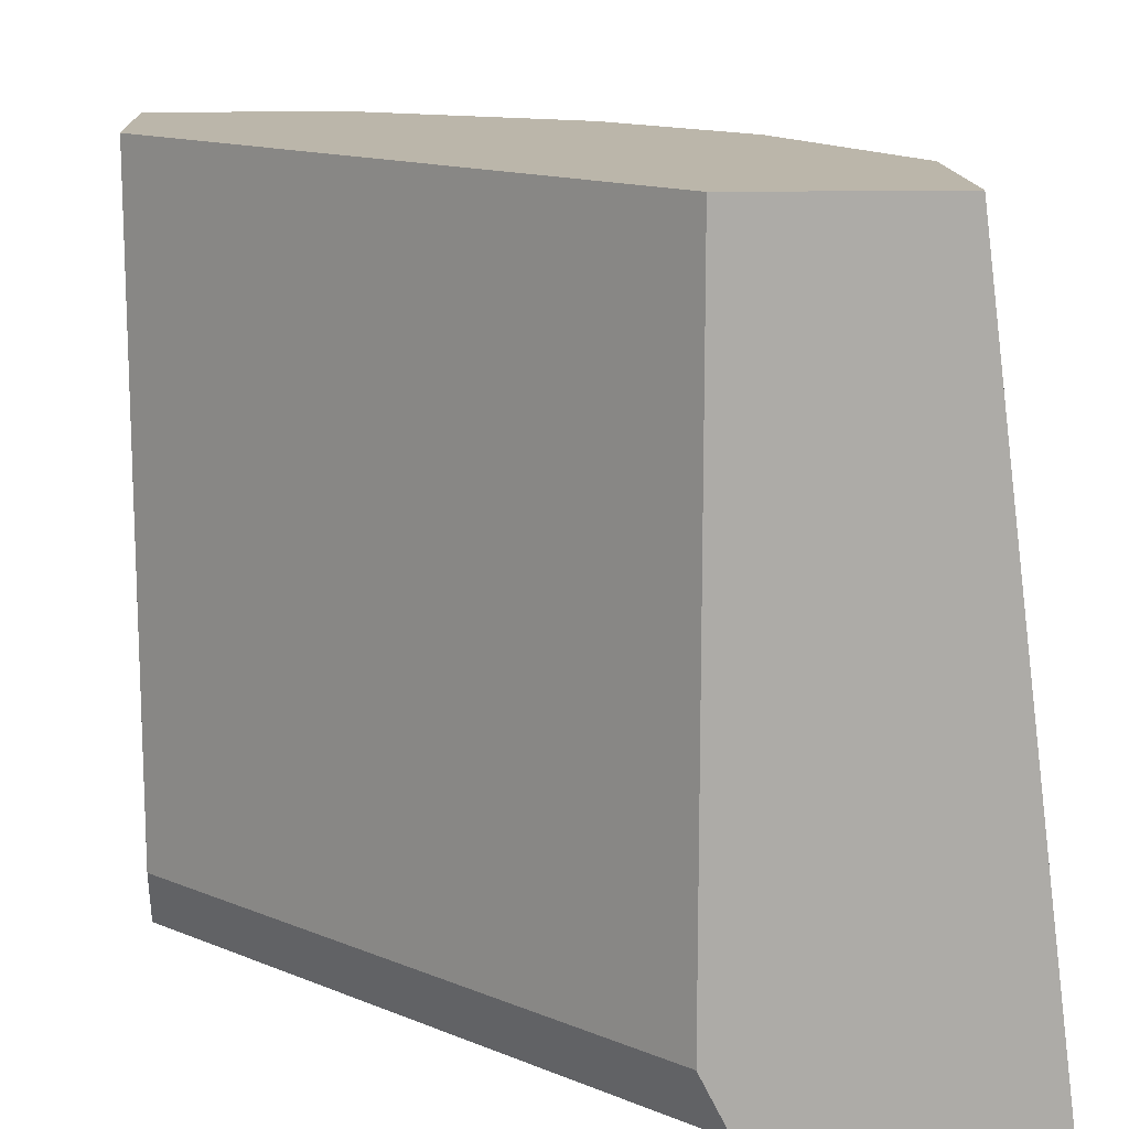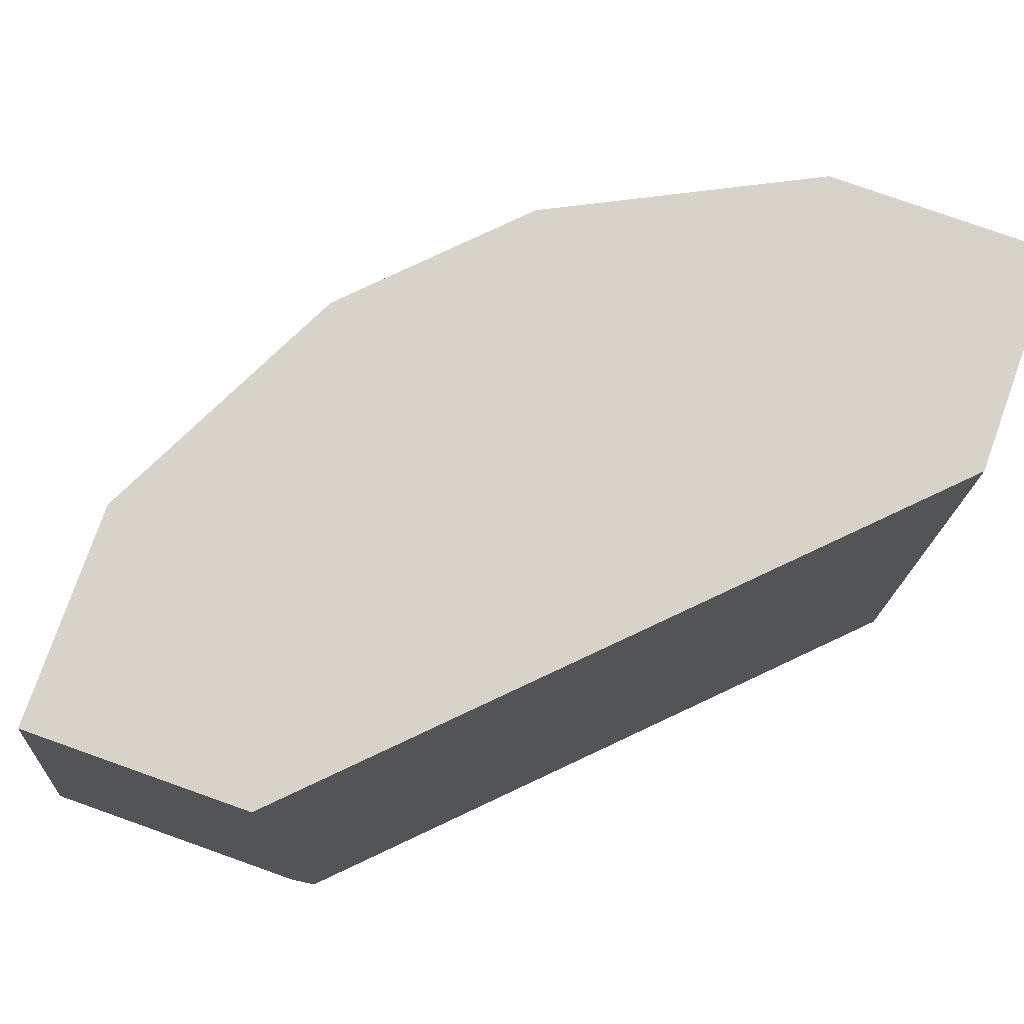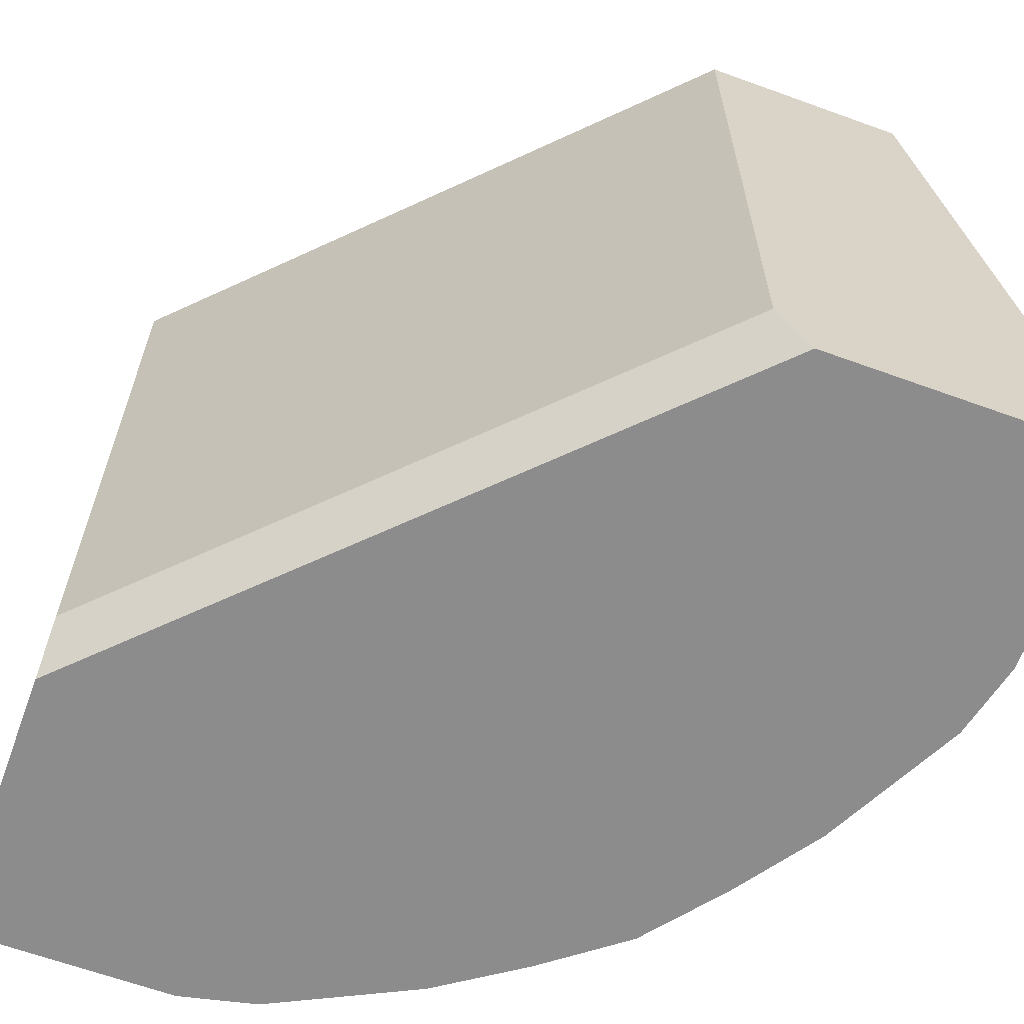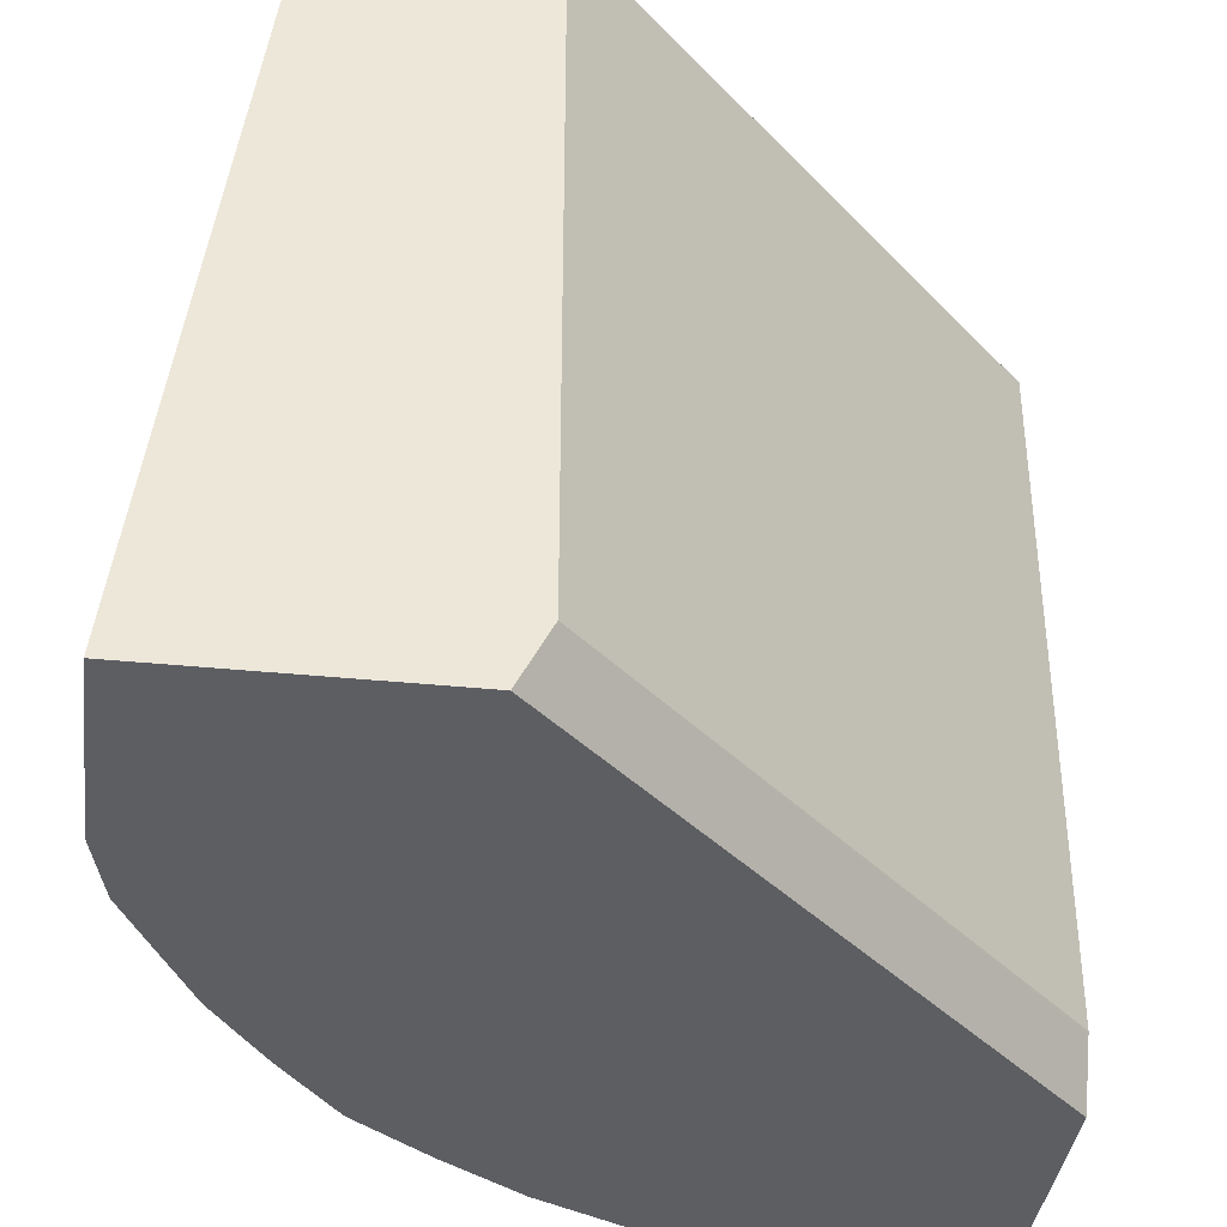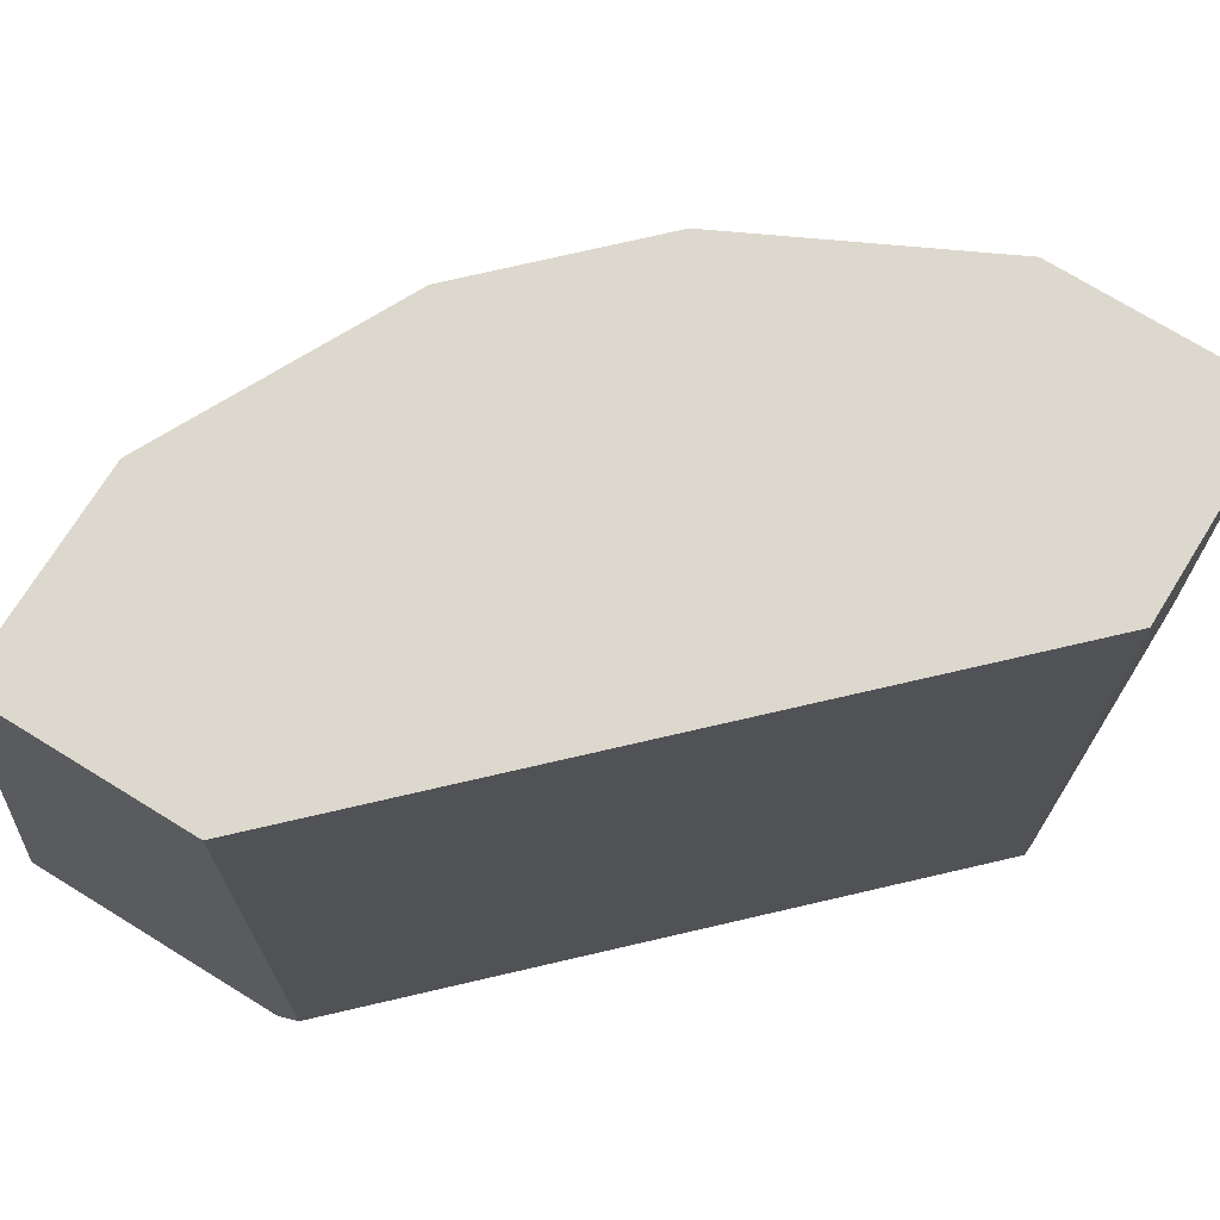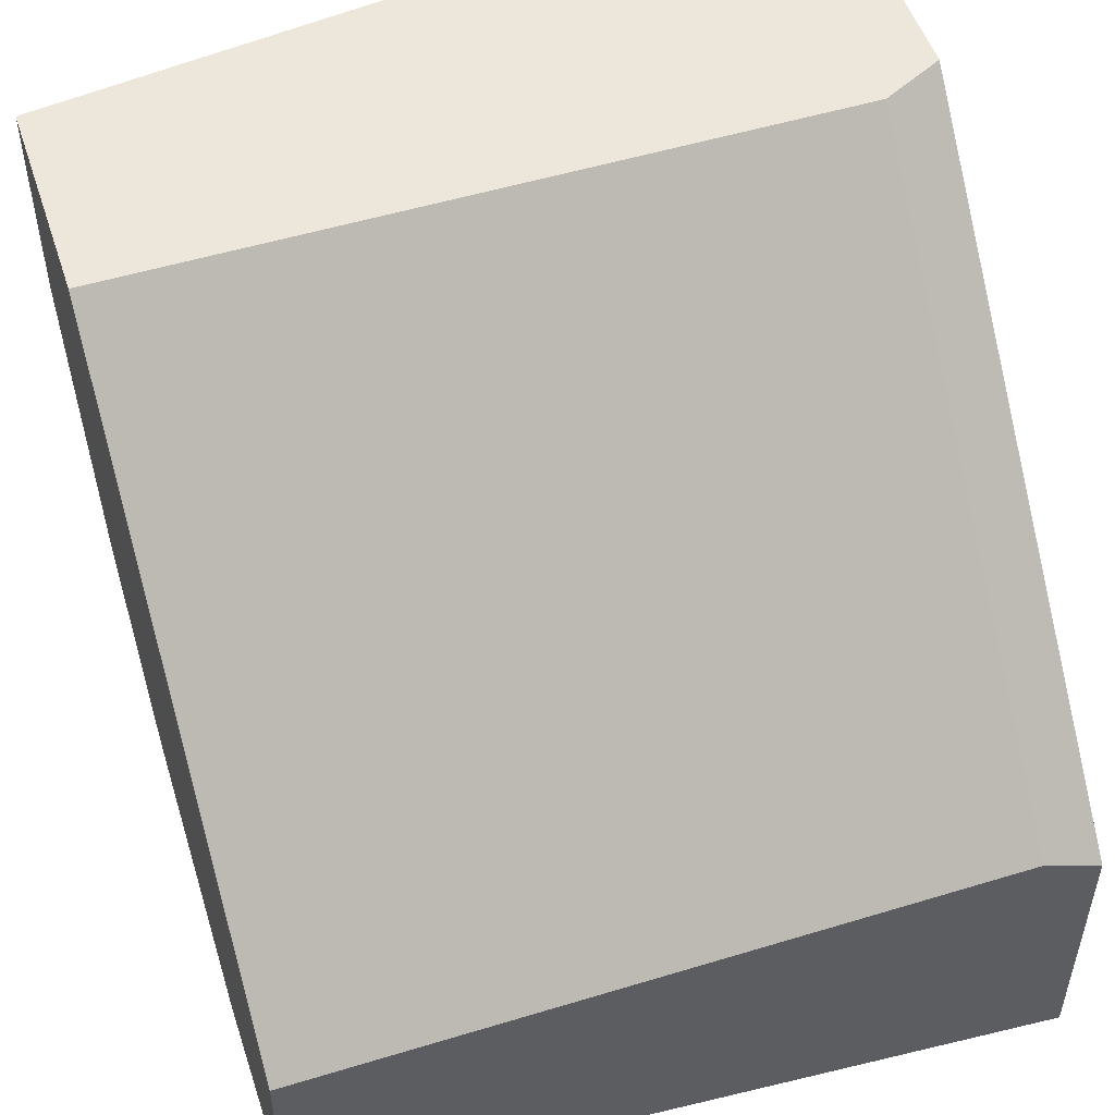
<metadata>
{"format":"obj","ext":"obj","renderer":"f3d","projection":"perspective","resolution":1024,"background":"white","views":[{"elev":13.9,"azim":-2.8,"up":"+Y"},{"elev":77.1,"azim":-70.4,"up":"+Y"},{"elev":-64.2,"azim":-20.1,"up":"+Y"},{"elev":-38.0,"azim":-97.3,"up":"+Y"},{"elev":72.3,"azim":-58.3,"up":"+Y"},{"elev":52.1,"azim":-108.2,"up":"+Z"}]}
</metadata>
<code>
v 0.001439 0.0592 -0.1381
v 0.001439 0.2587 -0.1381
v 0.001439 0.05631 -0.1395
v 0.1385 0.05829 -0.0004557
v 0.1381 0.0592 -0.0004557
v 0.001439 0.2587 -0.1973
v 0.1381 0.2587 -0.0004557
v 0.001439 0.04172 -0.1468
v 0.1468 0.04172 -0.0004557
v 0.05921 0.2587 -0.1973
v 0.001439 0.04172 -0.2258
v 0.1973 0.2587 -0.0004557
v 0.2258 0.04172 -0.0004557
v 0.1085 0.04934 -0.2071
v 0.08272 0.04172 -0.2208
v 0.06145 0.04172 -0.2258
v 0.06147 0.2587 -0.1962
v 0.1973 0.2587 -0.05921
v 0.2258 0.04172 -0.06145
v 0.09414 0.2587 -0.1798
v 0.1118 0.2587 -0.171
v 0.1249 0.2587 -0.1644
v 0.1222 0.04172 -0.2011
v 0.2208 0.04172 -0.08274
v 0.2071 0.04934 -0.1085
v 0.1962 0.2587 -0.06145
v 0.1644 0.2587 -0.1249
v 0.1677 0.04934 -0.1677
v 0.1455 0.04172 -0.185
v 0.2011 0.04172 -0.1222
v 0.1776 0.2587 -0.09866
v 0.1798 0.2587 -0.09414
v 0.185 0.04172 -0.1455
v 0.1677 0.04172 -0.1677
f 14 21 22
f 12 13 19
f 14 20 21
f 14 17 20
f 12 19 18
f 10 17 14
f 8 24 19
f 10 14 15
f 8 13 9
f 8 19 13
f 8 30 24
f 8 33 30
f 14 22 23
f 10 15 16
f 14 23 15
f 27 30 33
f 18 24 25
f 18 25 26
f 22 27 28
f 22 28 29
f 22 29 23
f 24 30 25
f 25 31 32
f 25 32 26
f 25 30 27
f 25 27 31
f 27 33 28
f 28 34 29
f 28 33 34
f 8 34 33
f 18 19 24
f 8 29 34
f 4 8 9
f 8 15 23
f 1 2 6
f 1 11 8
f 1 8 3
f 1 3 4
f 1 4 5
f 1 5 7
f 1 7 2
f 2 7 12
f 2 12 18
f 2 18 26
f 2 26 32
f 2 32 31
f 2 31 27
f 2 27 22
f 1 6 11
f 2 21 20
f 8 16 15
f 8 11 16
f 6 16 11
f 6 10 16
f 2 22 21
f 4 7 5
f 8 23 29
f 4 13 12
f 4 9 13
f 3 8 4
f 2 10 6
f 2 17 10
f 2 20 17
f 4 12 7

</code>
